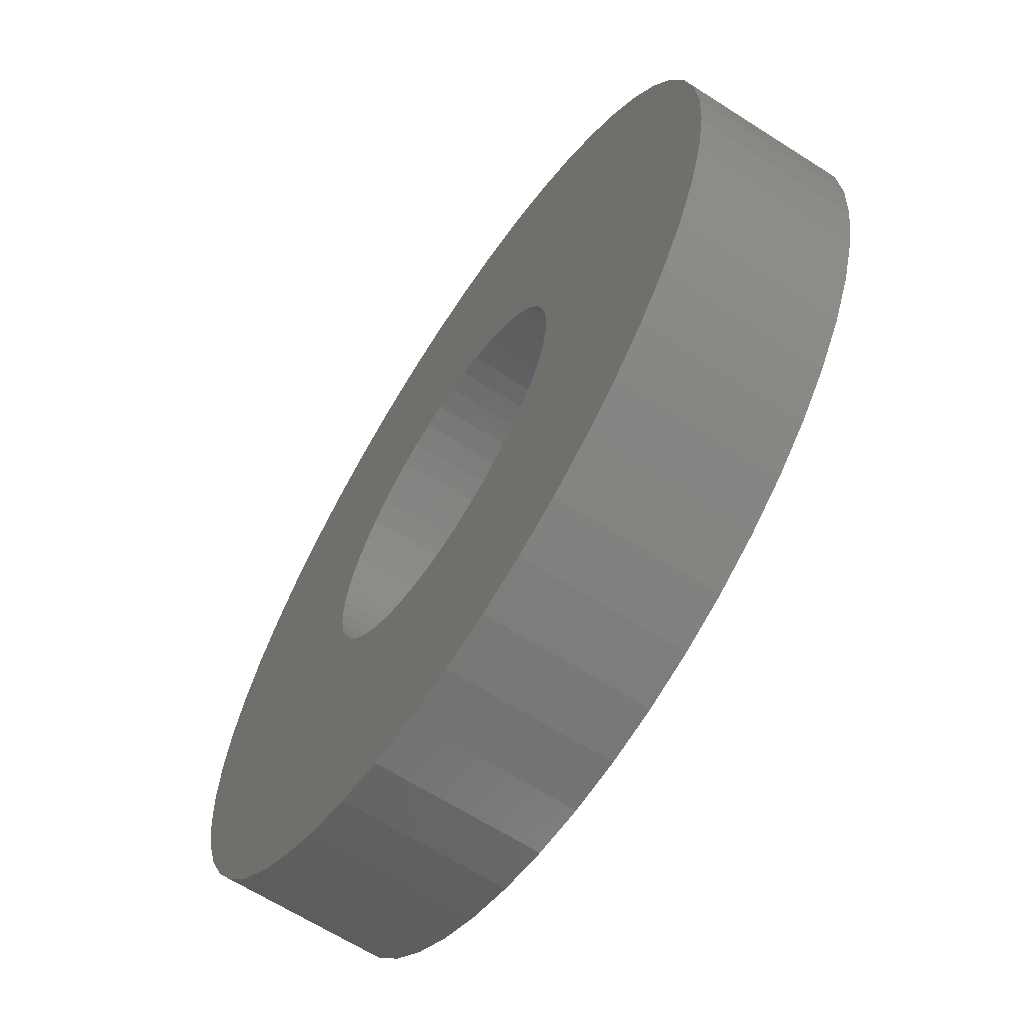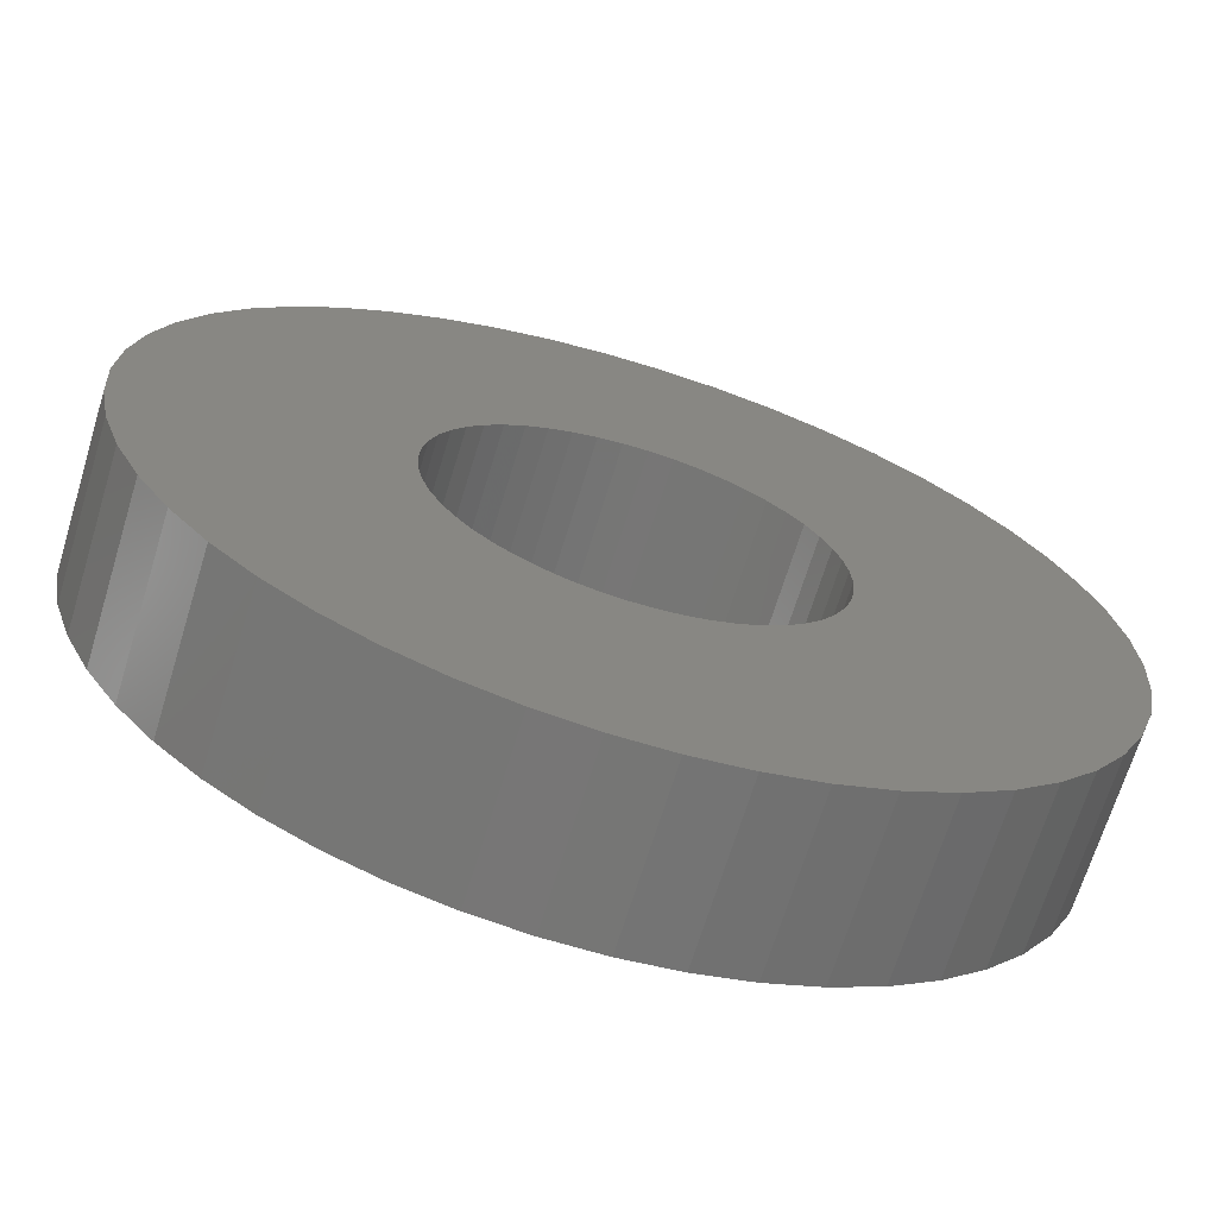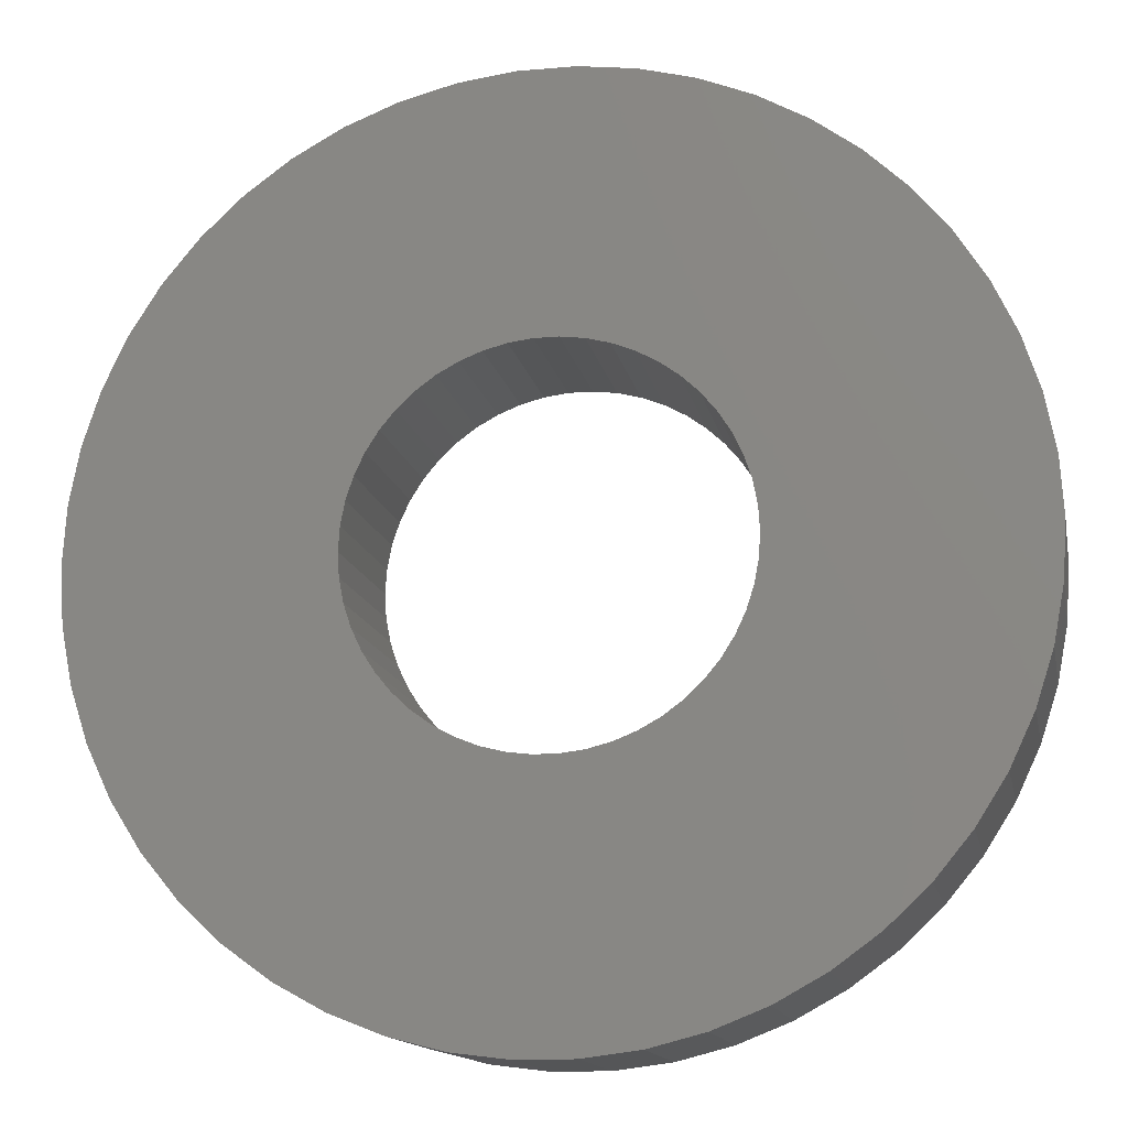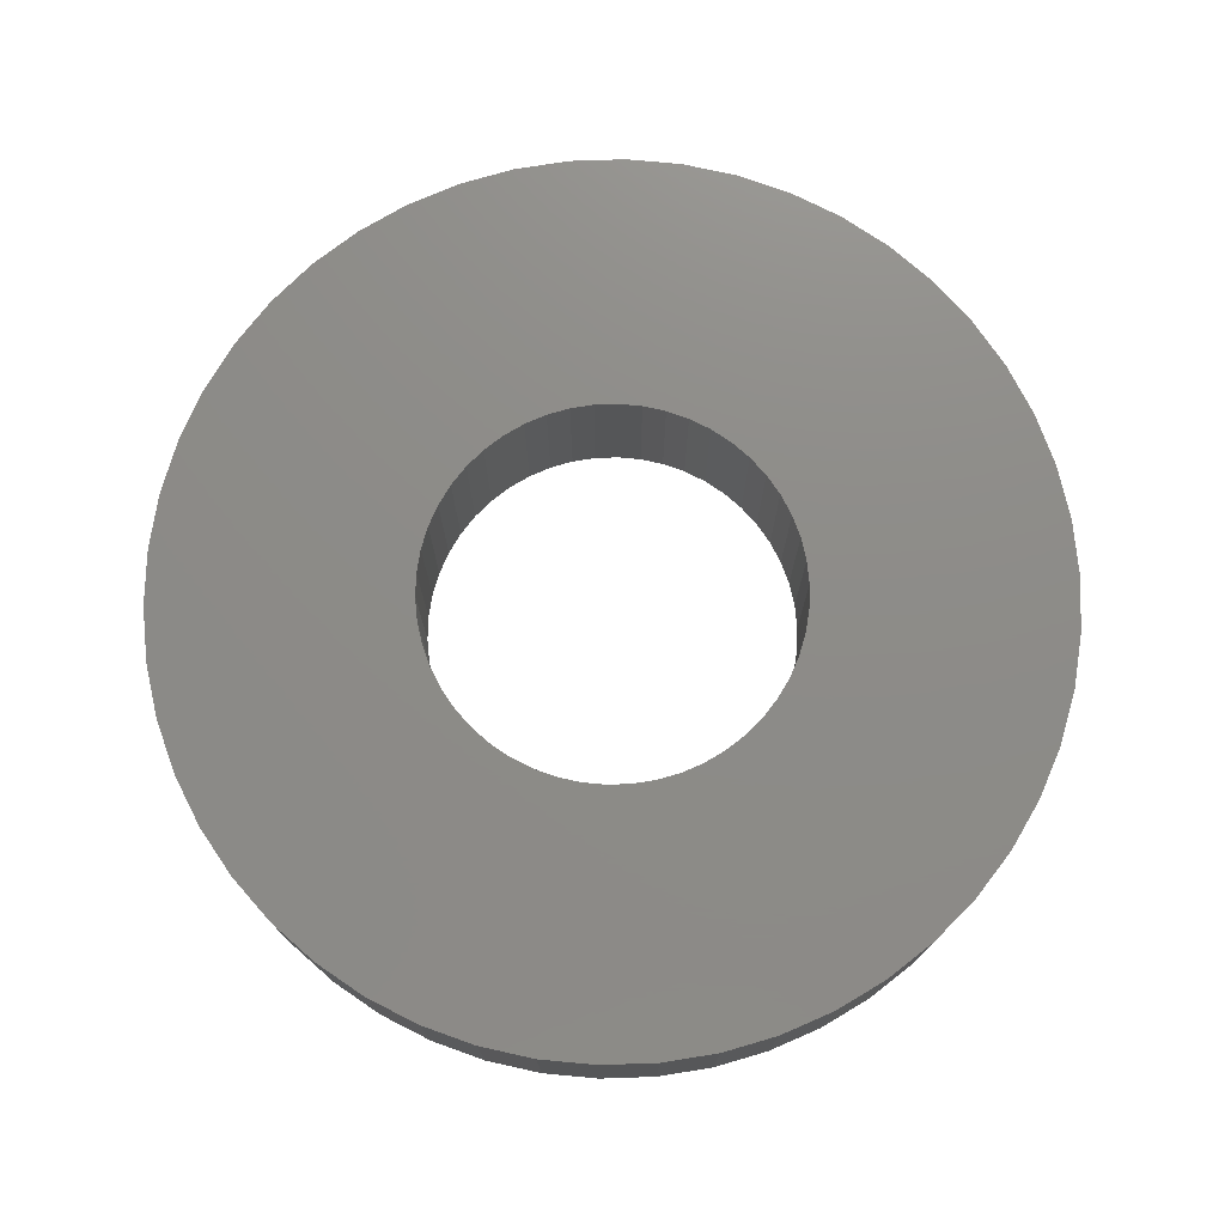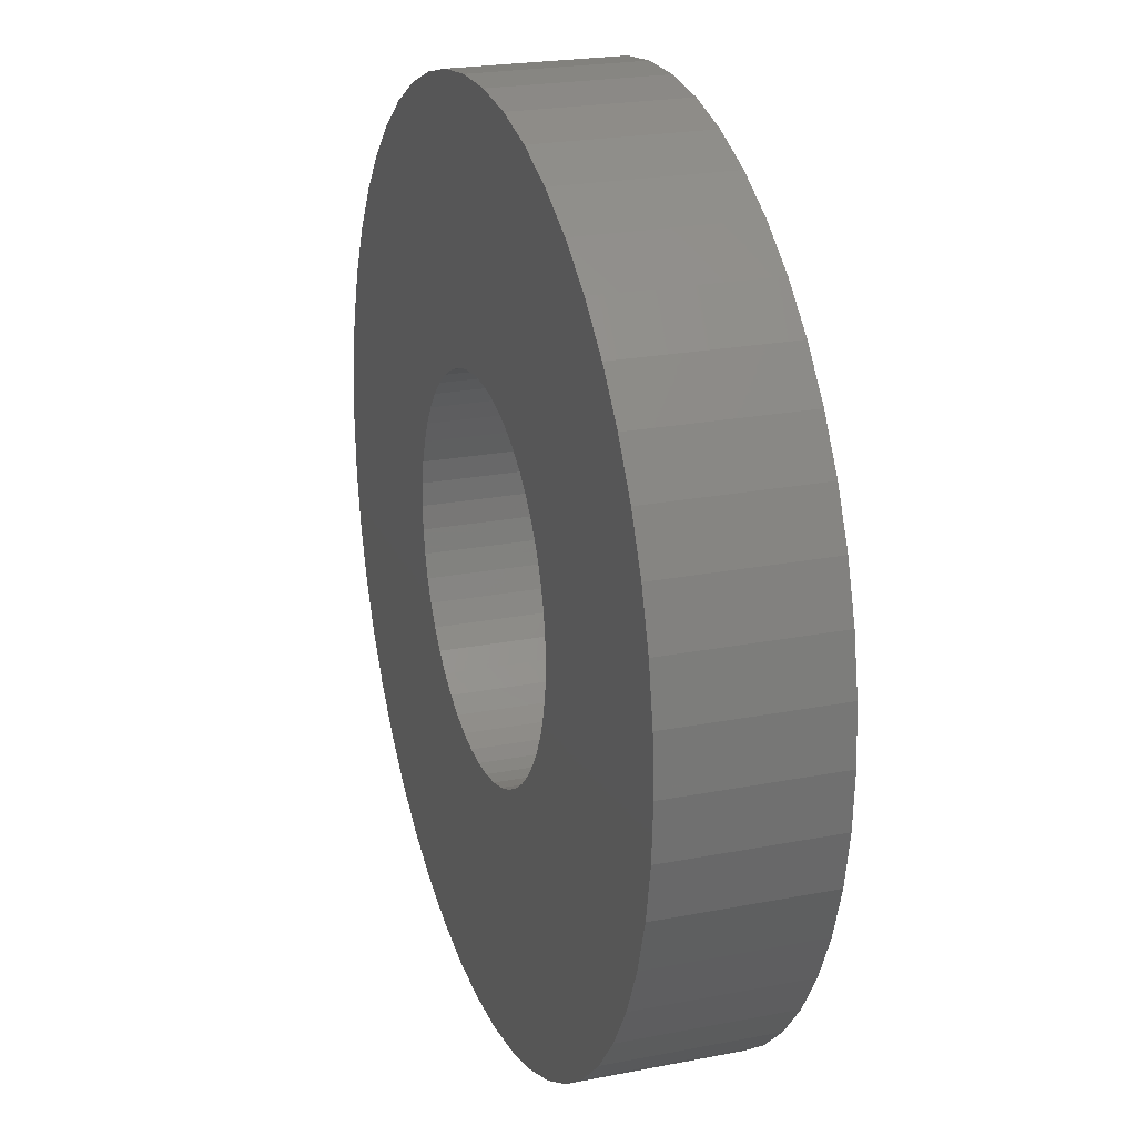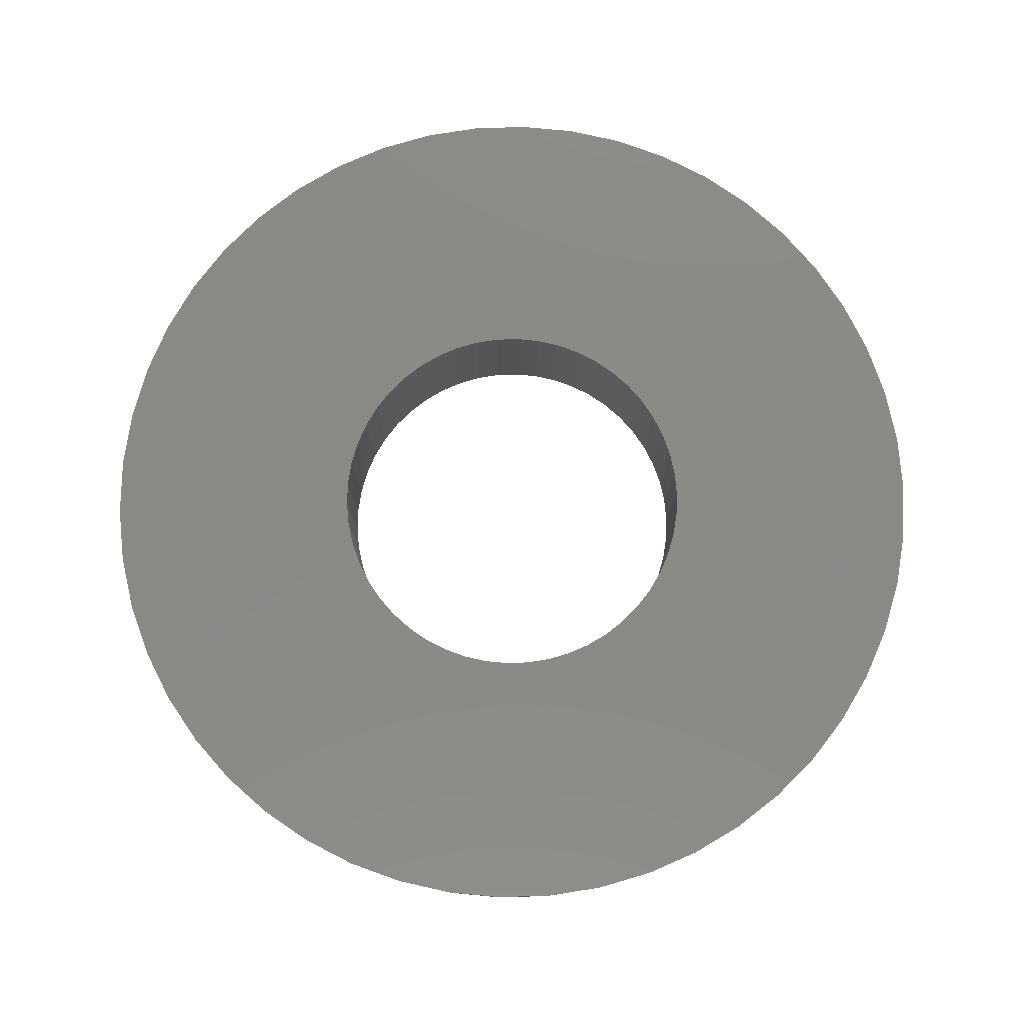
<metadata>
{"format":"stl","ext":"stl","renderer":"f3d","projection":"perspective","resolution":1024,"background":"white","views":[{"elev":-64.8,"azim":-122.8,"up":"+Y"},{"elev":-68.2,"azim":163.0,"up":"+Y"},{"elev":-14.0,"azim":-168.9,"up":"+Y"},{"elev":75.2,"azim":106.1,"up":"+Z"},{"elev":22.7,"azim":-108.5,"up":"+Y"},{"elev":79.4,"azim":120.6,"up":"+Z"}]}
</metadata>
<code>
# stl→obj: 200 verts, 400 faces
v 19 0 3.5
v 18.85 2.381 -3.5
v 18.85 2.381 3.5
v 19 0 -3.5
v -19 0 -3.5
v -18.85 2.381 3.5
v -18.85 2.381 -3.5
v -19 0 3.5
v 1.193 18.96 -3.5
v -1.193 18.96 3.5
v 1.193 18.96 3.5
v -1.193 18.96 -3.5
v -1.193 -18.96 -3.5
v 1.193 -18.96 3.5
v -1.193 -18.96 3.5
v 1.193 -18.96 -3.5
v 13.85 13.01 -3.5
v 12.11 14.64 3.5
v 13.85 13.01 3.5
v 12.11 14.64 -3.5
v -12.11 14.64 -3.5
v -13.85 13.01 3.5
v -12.11 14.64 3.5
v -13.85 13.01 -3.5
v -5.871 18.07 -3.5
v -8.09 17.19 3.5
v -5.871 18.07 3.5
v -8.09 17.19 -3.5
v 17.67 6.994 3.5
v 16.65 9.153 -3.5
v 16.65 9.153 3.5
v 17.67 6.994 -3.5
v 18.4 4.725 -3.5
v 18.4 4.725 3.5
v 15.37 11.17 -3.5
v 15.37 11.17 3.5
v 8.09 17.19 -3.5
v 5.871 18.07 3.5
v 8.09 17.19 3.5
v 5.871 18.07 -3.5
v 10.18 16.04 -3.5
v 10.18 16.04 3.5
v -17.67 6.994 -3.5
v -16.65 9.153 3.5
v -16.65 9.153 -3.5
v -17.67 6.994 3.5
v -15.37 11.17 -3.5
v -15.37 11.17 3.5
v -18.4 4.725 -3.5
v -18.4 4.725 3.5
v -3.56 18.66 -3.5
v -3.56 18.66 3.5
v 3.56 -18.66 3.5
v 3.56 -18.66 -3.5
v 5.871 -18.07 -3.5
v 8.09 -17.19 3.5
v 5.871 -18.07 3.5
v 8.09 -17.19 -3.5
v 3.56 18.66 3.5
v 3.56 18.66 -3.5
v 8 0 3.5
v 7.937 1.003 3.5
v 18.85 -2.381 3.5
v 7.749 1.99 3.5
v 7.937 -1.003 3.5
v 7.438 2.945 3.5
v 18.4 -4.725 3.5
v 7.01 3.854 3.5
v 7.749 -1.99 3.5
v 6.472 4.702 3.5
v 17.67 -6.994 3.5
v 5.832 5.476 3.5
v 7.438 -2.945 3.5
v 5.099 6.164 3.5
v 16.65 -9.153 3.5
v 4.287 6.755 3.5
v 7.01 -3.854 3.5
v 15.37 -11.17 3.5
v 3.406 7.239 3.5
v 2.472 7.608 3.5
v 1.499 7.858 3.5
v 0.5023 7.984 3.5
v -0.5023 7.984 3.5
v -1.499 7.858 3.5
v -2.472 7.608 3.5
v -3.406 7.239 3.5
v -4.287 6.755 3.5
v -10.18 16.04 3.5
v -5.099 6.164 3.5
v -5.832 5.476 3.5
v -6.472 4.702 3.5
v -7.01 3.854 3.5
v 6.472 -4.702 3.5
v 13.85 -13.01 3.5
v 5.832 -5.476 3.5
v 12.11 -14.64 3.5
v 5.099 -6.164 3.5
v 10.18 -16.04 3.5
v 4.287 -6.755 3.5
v 3.406 -7.239 3.5
v 2.472 -7.608 3.5
v 1.499 -7.858 3.5
v 0.5023 -7.984 3.5
v -0.5023 -7.984 3.5
v -1.499 -7.858 3.5
v -3.56 -18.66 3.5
v -2.472 -7.608 3.5
v -5.871 -18.07 3.5
v -3.406 -7.239 3.5
v -8.09 -17.19 3.5
v -4.287 -6.755 3.5
v -10.18 -16.04 3.5
v -5.099 -6.164 3.5
v -12.11 -14.64 3.5
v -5.832 -5.476 3.5
v -13.85 -13.01 3.5
v -6.472 -4.702 3.5
v -15.37 -11.17 3.5
v -7.01 -3.854 3.5
v -16.65 -9.153 3.5
v -7.438 -2.945 3.5
v -17.67 -6.994 3.5
v -7.749 -1.99 3.5
v -18.4 -4.725 3.5
v -7.937 -1.003 3.5
v -18.85 -2.381 3.5
v -8 0 3.5
v -7.438 2.945 3.5
v -7.749 1.99 3.5
v -7.937 1.003 3.5
v -10.18 16.04 -3.5
v 18.85 -2.381 -3.5
v 10.18 -16.04 -3.5
v 12.11 -14.64 -3.5
v 13.85 -13.01 -3.5
v 18.4 -4.725 -3.5
v 8 0 -3.5
v 7.937 -1.003 -3.5
v 7.749 -1.99 -3.5
v 17.67 -6.994 -3.5
v 7.937 1.003 -3.5
v 7.438 -2.945 -3.5
v 16.65 -9.153 -3.5
v 7.01 -3.854 -3.5
v 15.37 -11.17 -3.5
v 7.749 1.99 -3.5
v 6.472 -4.702 -3.5
v 5.832 -5.476 -3.5
v 7.438 2.945 -3.5
v 5.099 -6.164 -3.5
v 4.287 -6.755 -3.5
v 7.01 3.854 -3.5
v 3.406 -7.239 -3.5
v 2.472 -7.608 -3.5
v 1.499 -7.858 -3.5
v 0.5023 -7.984 -3.5
v -0.5023 -7.984 -3.5
v -1.499 -7.858 -3.5
v -3.56 -18.66 -3.5
v -2.472 -7.608 -3.5
v -5.871 -18.07 -3.5
v -3.406 -7.239 -3.5
v -8.09 -17.19 -3.5
v -4.287 -6.755 -3.5
v -10.18 -16.04 -3.5
v -5.099 -6.164 -3.5
v -12.11 -14.64 -3.5
v -5.832 -5.476 -3.5
v -13.85 -13.01 -3.5
v -6.472 -4.702 -3.5
v -15.37 -11.17 -3.5
v -7.01 -3.854 -3.5
v 6.472 4.702 -3.5
v 5.832 5.476 -3.5
v 5.099 6.164 -3.5
v 4.287 6.755 -3.5
v 3.406 7.239 -3.5
v 2.472 7.608 -3.5
v 1.499 7.858 -3.5
v 0.5023 7.984 -3.5
v -0.5023 7.984 -3.5
v -1.499 7.858 -3.5
v -2.472 7.608 -3.5
v -3.406 7.239 -3.5
v -4.287 6.755 -3.5
v -5.099 6.164 -3.5
v -5.832 5.476 -3.5
v -6.472 4.702 -3.5
v -7.01 3.854 -3.5
v -7.438 2.945 -3.5
v -7.749 1.99 -3.5
v -7.937 1.003 -3.5
v -8 0 -3.5
v -16.65 -9.153 -3.5
v -7.438 -2.945 -3.5
v -17.67 -6.994 -3.5
v -7.749 -1.99 -3.5
v -18.4 -4.725 -3.5
v -7.937 -1.003 -3.5
v -18.85 -2.381 -3.5
f 1 2 3
f 2 1 4
f 5 6 7
f 6 5 8
f 9 10 11
f 10 9 12
f 13 14 15
f 14 13 16
f 17 18 19
f 18 17 20
f 21 22 23
f 22 21 24
f 25 26 27
f 26 25 28
f 29 30 31
f 30 29 32
f 3 33 34
f 33 3 2
f 31 35 36
f 35 31 30
f 37 38 39
f 38 37 40
f 41 39 42
f 39 41 37
f 43 44 45
f 44 43 46
f 47 22 24
f 22 47 48
f 49 46 43
f 46 49 50
f 51 27 52
f 27 51 25
f 16 53 14
f 53 16 54
f 55 56 57
f 56 55 58
f 34 32 29
f 32 34 33
f 36 17 19
f 17 36 35
f 40 59 38
f 59 40 60
f 60 11 59
f 11 60 9
f 20 42 18
f 42 20 41
f 45 48 47
f 48 45 44
f 7 50 49
f 50 7 6
f 61 1 3
f 62 3 34
f 1 61 63
f 64 34 29
f 65 63 61
f 66 29 31
f 63 65 67
f 68 31 36
f 69 67 65
f 70 36 19
f 67 69 71
f 72 19 18
f 73 71 69
f 74 18 42
f 71 73 75
f 76 42 39
f 77 75 73
f 75 77 78
f 3 62 61
f 34 64 62
f 29 66 64
f 31 68 66
f 36 70 68
f 79 39 38
f 19 72 70
f 18 74 72
f 42 76 74
f 80 38 59
f 39 79 76
f 38 80 79
f 59 81 80
f 11 81 59
f 11 82 81
f 11 83 82
f 10 83 11
f 10 84 83
f 52 84 10
f 84 52 85
f 27 85 52
f 85 27 86
f 26 86 27
f 86 26 87
f 88 87 26
f 87 88 89
f 23 89 88
f 89 23 90
f 22 90 23
f 90 22 91
f 91 48 92
f 48 91 22
f 93 78 77
f 78 93 94
f 95 94 93
f 94 95 96
f 97 96 95
f 96 97 98
f 99 98 97
f 98 99 56
f 100 56 99
f 56 100 57
f 101 57 100
f 57 101 53
f 102 53 101
f 102 14 53
f 103 14 102
f 104 14 103
f 104 15 14
f 105 15 104
f 106 105 107
f 108 107 109
f 105 106 15
f 110 109 111
f 112 111 113
f 114 113 115
f 107 108 106
f 116 115 117
f 118 117 119
f 120 119 121
f 122 121 123
f 124 123 125
f 109 110 108
f 126 125 127
f 44 92 48
f 92 44 128
f 111 112 110
f 46 128 44
f 113 114 112
f 128 46 129
f 115 116 114
f 50 129 46
f 117 118 116
f 129 50 130
f 119 120 118
f 6 130 50
f 121 122 120
f 130 6 127
f 123 124 122
f 8 127 6
f 125 126 124
f 127 8 126
f 28 88 26
f 88 28 131
f 131 23 88
f 23 131 21
f 12 52 10
f 52 12 51
f 63 4 1
f 4 63 132
f 58 98 56
f 98 58 133
f 134 94 96
f 94 134 135
f 67 132 63
f 132 67 136
f 137 4 132
f 138 132 136
f 4 137 2
f 139 136 140
f 141 2 137
f 142 140 143
f 2 141 33
f 144 143 145
f 146 33 141
f 147 145 135
f 33 146 32
f 148 135 134
f 149 32 146
f 150 134 133
f 32 149 30
f 151 133 58
f 152 30 149
f 30 152 35
f 132 138 137
f 136 139 138
f 140 142 139
f 143 144 142
f 145 147 144
f 153 58 55
f 135 148 147
f 134 150 148
f 133 151 150
f 154 55 54
f 58 153 151
f 55 154 153
f 54 155 154
f 16 155 54
f 16 156 155
f 16 157 156
f 13 157 16
f 13 158 157
f 159 158 13
f 158 159 160
f 161 160 159
f 160 161 162
f 163 162 161
f 162 163 164
f 165 164 163
f 164 165 166
f 167 166 165
f 166 167 168
f 169 168 167
f 168 169 170
f 170 171 172
f 171 170 169
f 173 35 152
f 35 173 17
f 174 17 173
f 17 174 20
f 175 20 174
f 20 175 41
f 176 41 175
f 41 176 37
f 177 37 176
f 37 177 40
f 178 40 177
f 40 178 60
f 179 60 178
f 179 9 60
f 180 9 179
f 181 9 180
f 181 12 9
f 182 12 181
f 51 182 183
f 25 183 184
f 182 51 12
f 28 184 185
f 131 185 186
f 21 186 187
f 183 25 51
f 24 187 188
f 47 188 189
f 45 189 190
f 43 190 191
f 49 191 192
f 184 28 25
f 7 192 193
f 194 172 171
f 172 194 195
f 185 131 28
f 196 195 194
f 186 21 131
f 195 196 197
f 187 24 21
f 198 197 196
f 188 47 24
f 197 198 199
f 189 45 47
f 200 199 198
f 190 43 45
f 199 200 193
f 191 49 43
f 5 193 200
f 192 7 49
f 193 5 7
f 94 145 78
f 145 94 135
f 75 140 71
f 140 75 143
f 196 124 198
f 124 196 122
f 54 57 53
f 57 54 55
f 78 143 75
f 143 78 145
f 133 96 98
f 96 133 134
f 71 136 67
f 136 71 140
f 159 15 106
f 15 159 13
f 163 108 110
f 108 163 161
f 161 106 108
f 106 161 159
f 169 118 171
f 118 169 116
f 169 114 116
f 114 169 167
f 194 122 196
f 122 194 120
f 198 126 200
f 126 198 124
f 200 8 5
f 8 200 126
f 171 120 194
f 120 171 118
f 165 110 112
f 110 165 163
f 167 112 114
f 112 167 165
f 137 62 141
f 62 137 61
f 127 192 130
f 192 127 193
f 181 82 83
f 82 181 180
f 156 104 103
f 104 156 157
f 148 97 95
f 97 148 150
f 175 72 74
f 72 175 174
f 187 89 90
f 89 187 186
f 184 85 86
f 85 184 183
f 149 68 152
f 68 149 66
f 178 79 80
f 79 178 177
f 179 80 81
f 80 179 178
f 177 76 79
f 76 177 176
f 92 188 91
f 188 92 189
f 91 187 90
f 187 91 188
f 186 87 89
f 87 186 185
f 183 84 85
f 84 183 182
f 155 103 102
f 103 155 156
f 146 66 149
f 66 146 64
f 141 64 146
f 64 141 62
f 173 72 174
f 72 173 70
f 152 70 173
f 70 152 68
f 180 81 82
f 81 180 179
f 176 74 76
f 74 176 175
f 128 189 92
f 189 128 190
f 130 191 129
f 191 130 192
f 185 86 87
f 86 185 184
f 182 83 84
f 83 182 181
f 138 61 137
f 61 138 65
f 148 93 147
f 93 148 95
f 125 193 127
f 193 125 199
f 150 99 97
f 99 150 151
f 153 101 100
f 101 153 154
f 129 190 128
f 190 129 191
f 142 69 139
f 69 142 73
f 144 73 142
f 73 144 77
f 147 77 144
f 77 147 93
f 160 109 107
f 109 160 162
f 158 107 105
f 107 158 160
f 115 170 117
f 170 115 168
f 119 195 121
f 195 119 172
f 123 199 125
f 199 123 197
f 121 197 123
f 197 121 195
f 151 100 99
f 100 151 153
f 154 102 101
f 102 154 155
f 139 65 138
f 65 139 69
f 157 105 104
f 105 157 158
f 166 115 113
f 115 166 168
f 117 172 119
f 172 117 170
f 162 111 109
f 111 162 164
f 164 113 111
f 113 164 166

</code>
